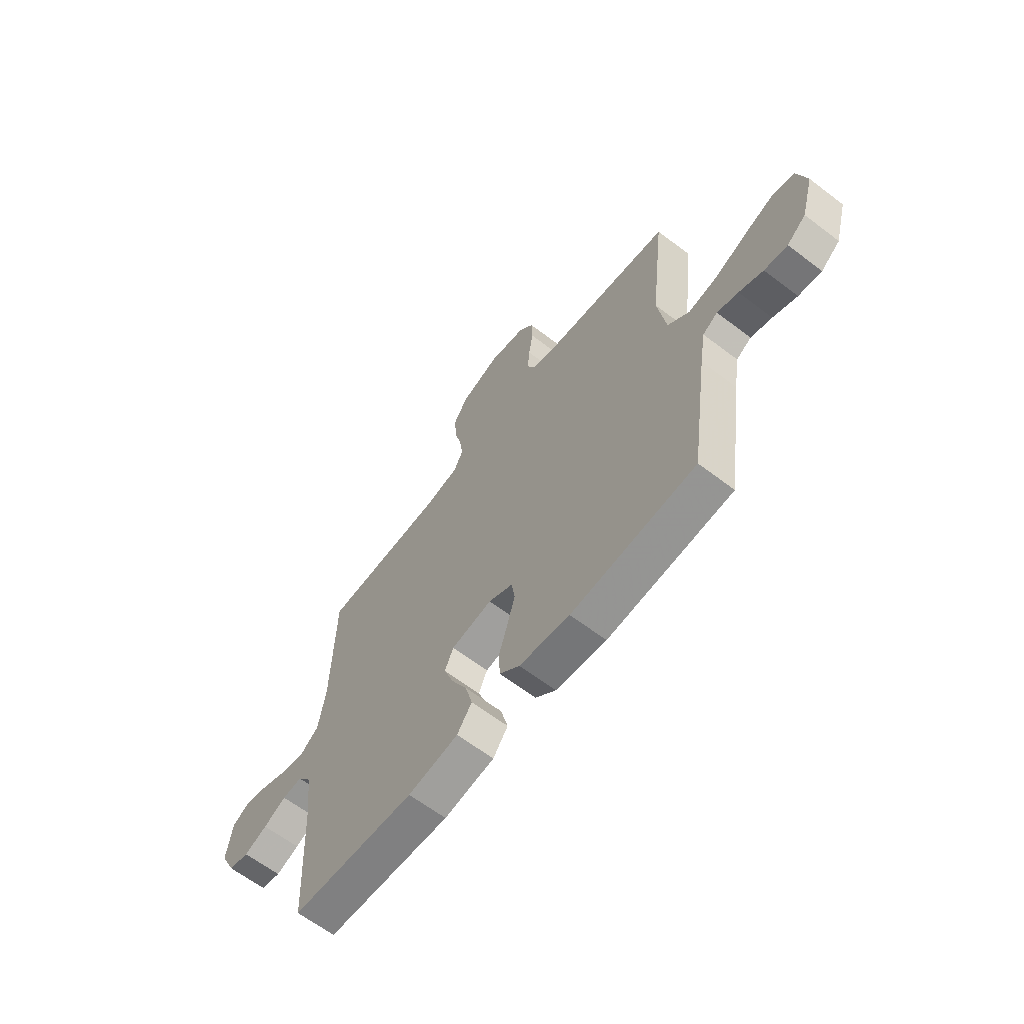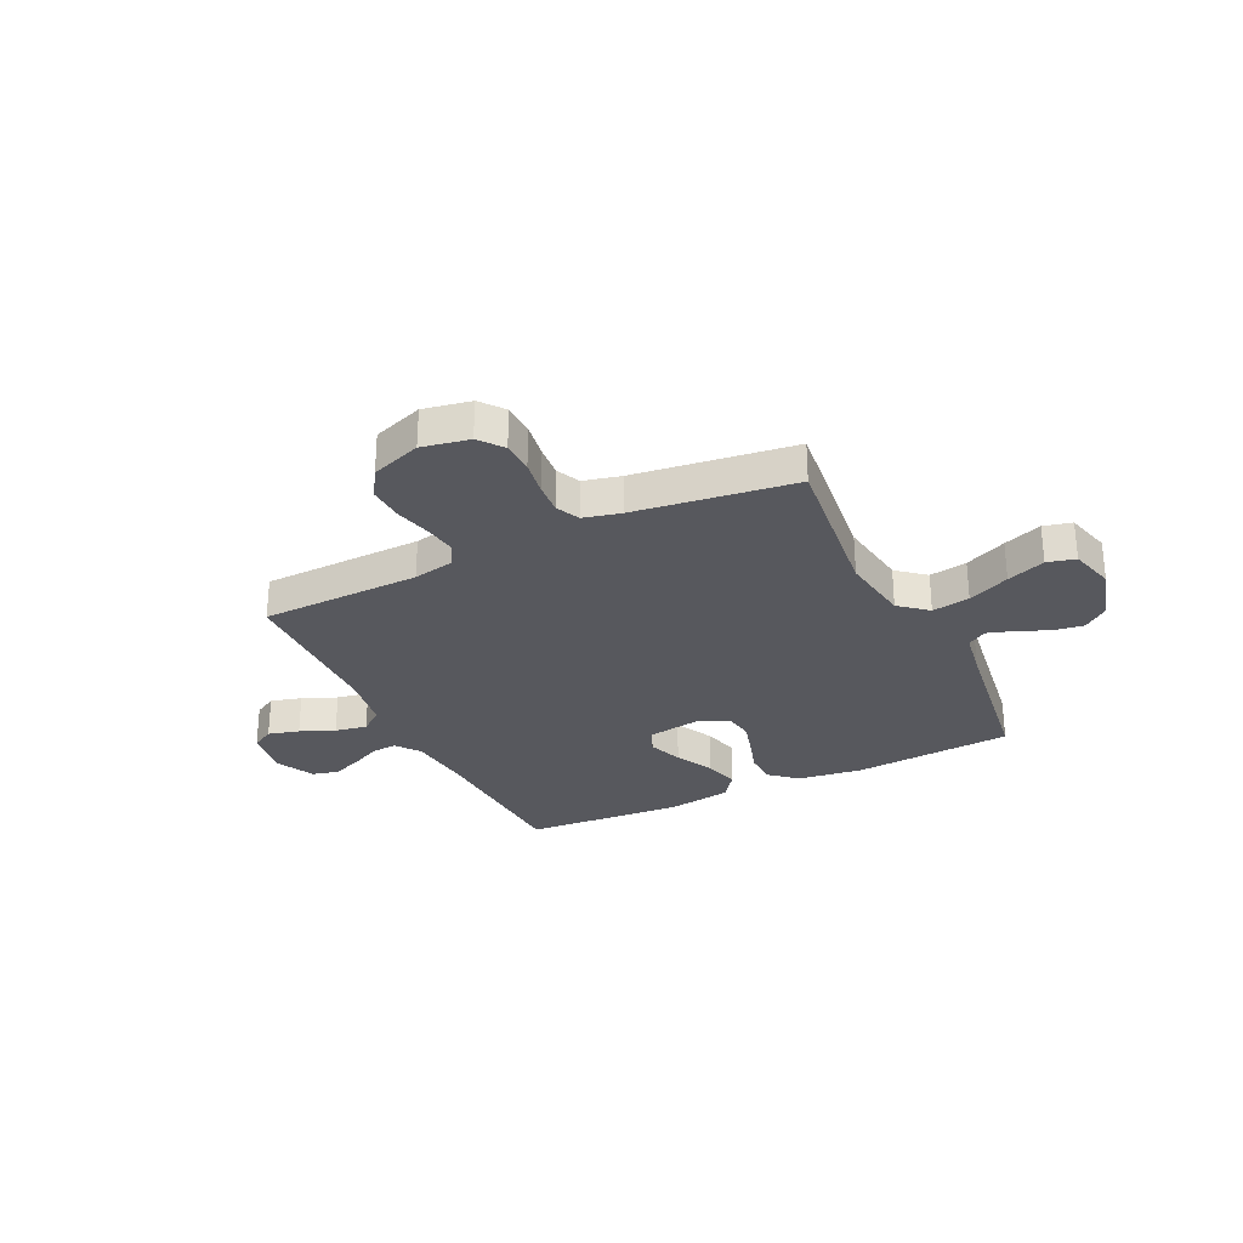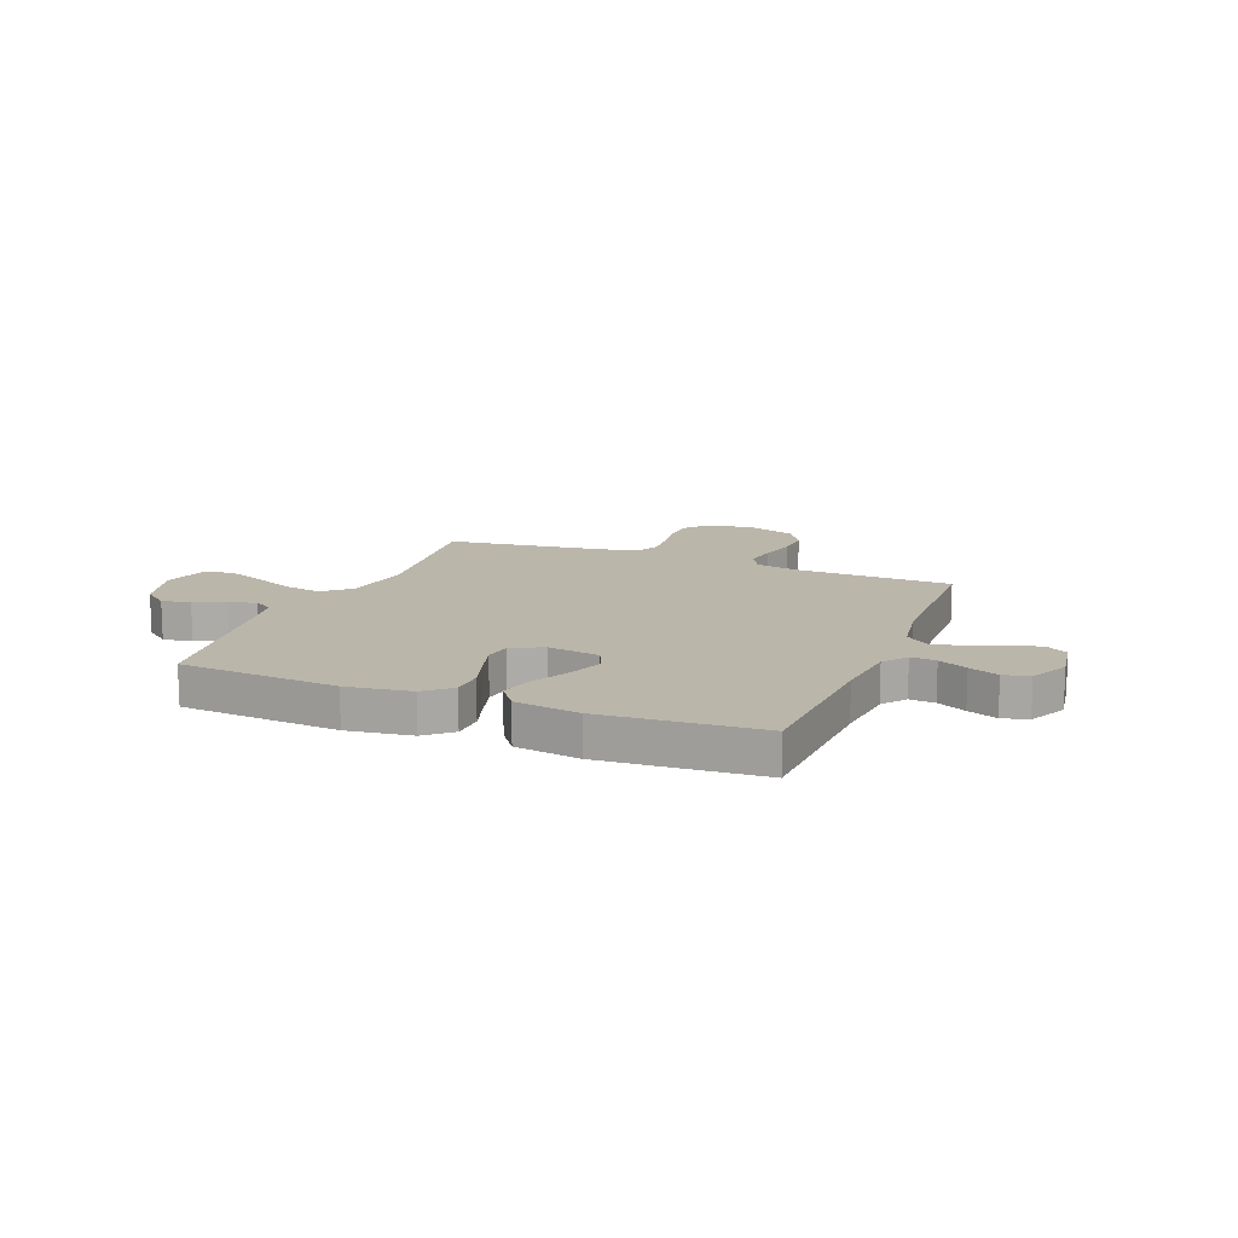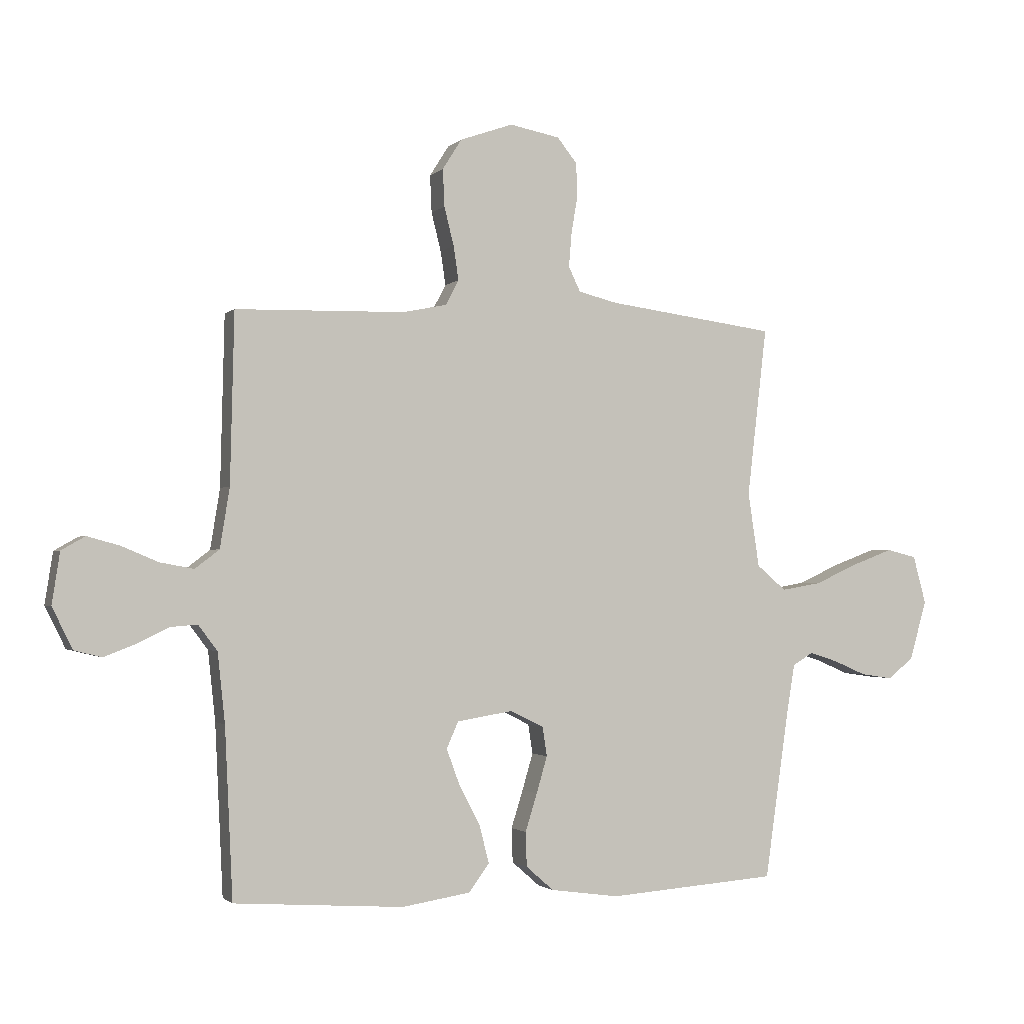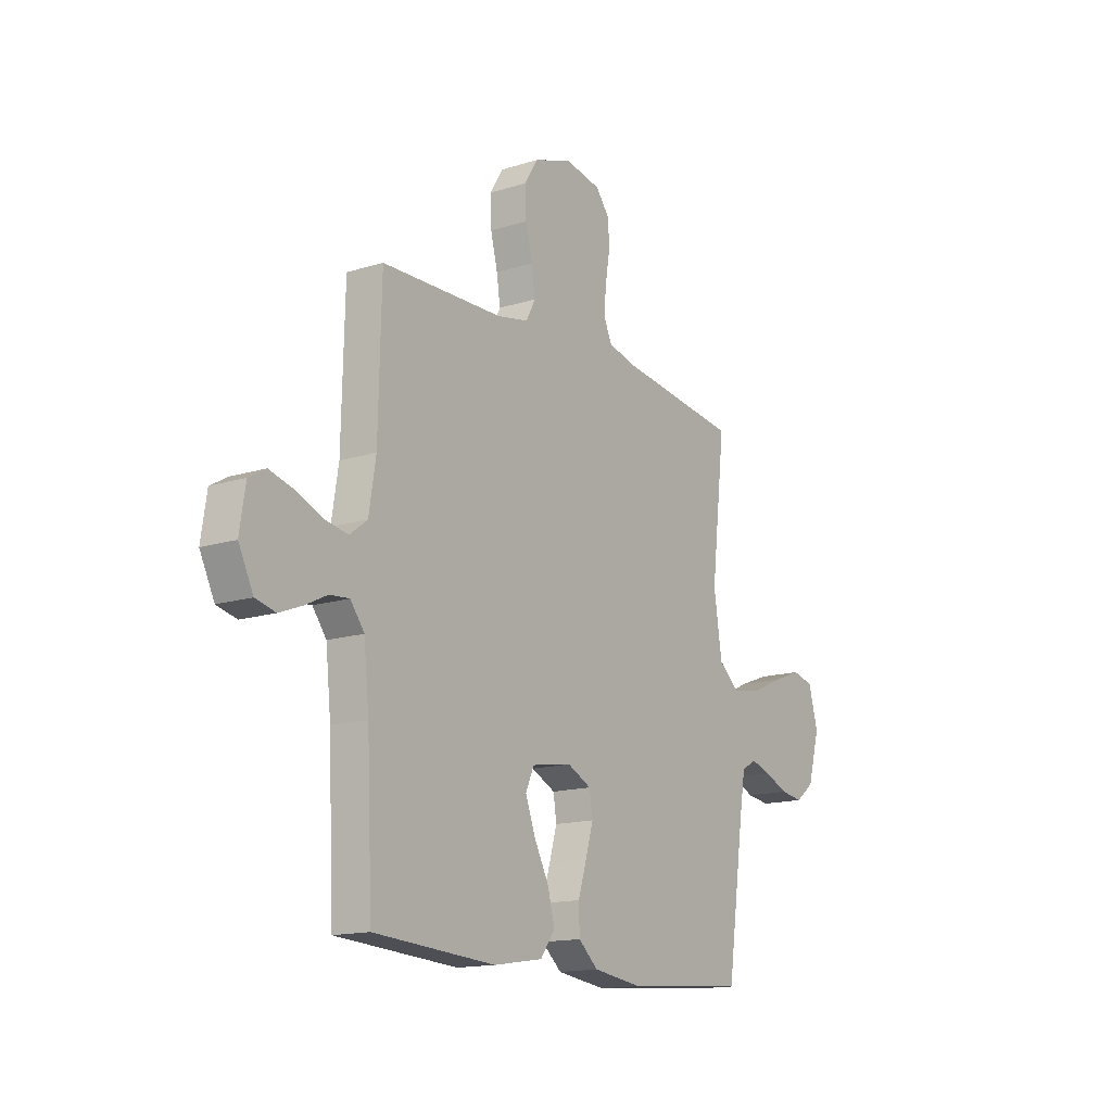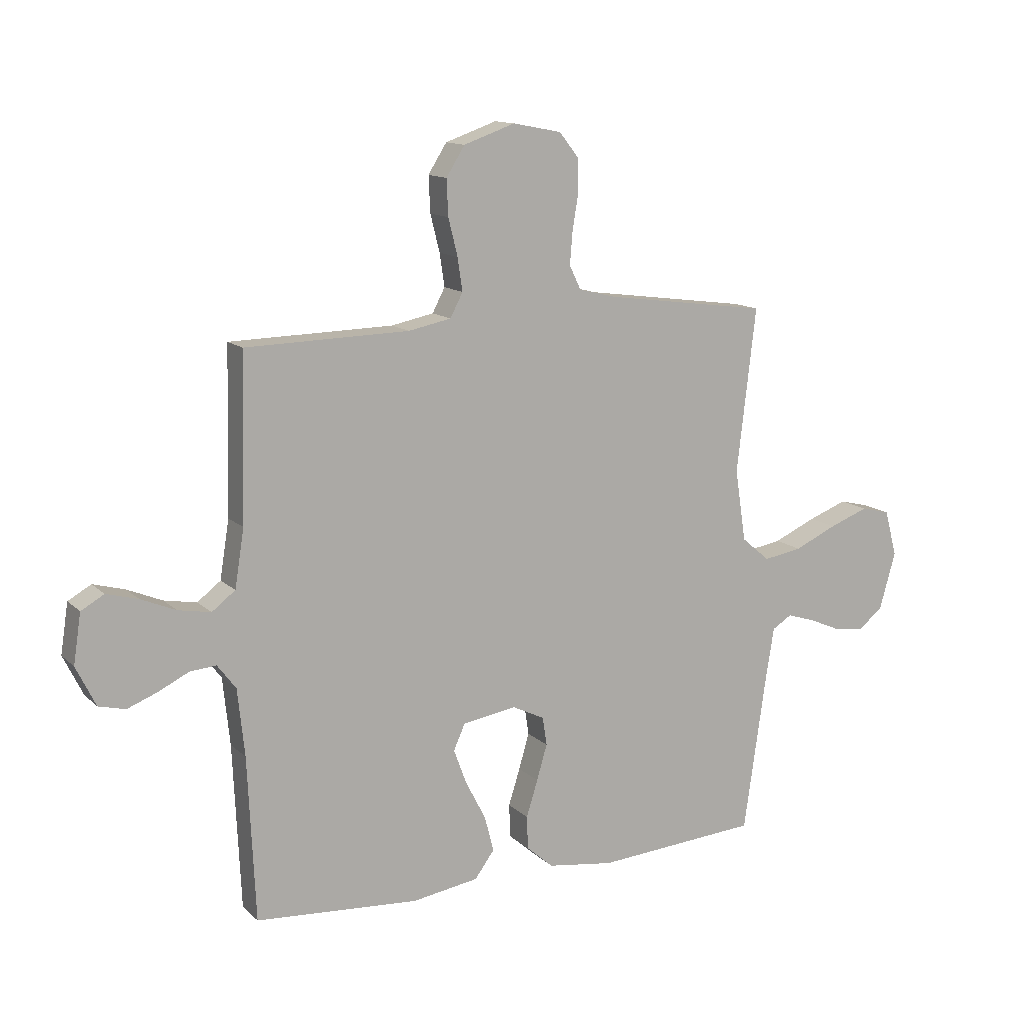
<metadata>
{"format":"obj","ext":"obj","renderer":"f3d","projection":"perspective","resolution":1024,"background":"white","views":[{"elev":-63.7,"azim":52.4,"up":"+Z"},{"elev":-28.9,"azim":25.8,"up":"+Y"},{"elev":13.9,"azim":-158.3,"up":"+Y"},{"elev":-1.6,"azim":-20.7,"up":"+Z"},{"elev":-14.9,"azim":-55.9,"up":"+Z"},{"elev":12.9,"azim":-27.6,"up":"+Z"}]}
</metadata>
<code>
v -0.5 0.07 0.5
v -0.2 0.07 0.507
v -0.122 0.07 0.523
v -0.099 0.07 0.567
v -0.108 0.07 0.627
v -0.125 0.07 0.695
v -0.128 0.07 0.761
v -0.094 0.07 0.815
v 0 0.07 0.848
v 0.089 0.07 0.831
v 0.124 0.07 0.787
v 0.126 0.07 0.727
v 0.115 0.07 0.661
v 0.11 0.07 0.601
v 0.131 0.07 0.557
v 0.2 0.07 0.54
v 0.5 0.07 0.5
v 0.465 0.07 0.2
v 0.485 0.07 0.068
v 0.537 0.07 0.024
v 0.608 0.07 0.036
v 0.686 0.07 0.071
v 0.758 0.07 0.098
v 0.811 0.07 0.085
v 0.834 0.07 0
v 0.804 0.07 -0.106
v 0.758 0.07 -0.142
v 0.702 0.07 -0.134
v 0.644 0.07 -0.109
v 0.593 0.07 -0.093
v 0.557 0.07 -0.115
v 0.543 0.07 -0.2
v 0.5 0.07 -0.5
v 0.2 0.07 -0.522
v 0.078 0.07 -0.505
v 0.029 0.07 -0.462
v 0.027 0.07 -0.401
v 0.048 0.07 -0.334
v 0.067 0.07 -0.269
v 0.059 0.07 -0.217
v 0 0.07 -0.188
v -0.099 0.07 -0.204
v -0.12 0.07 -0.251
v -0.096 0.07 -0.316
v -0.059 0.07 -0.387
v -0.042 0.07 -0.453
v -0.078 0.07 -0.502
v -0.2 0.07 -0.521
v -0.5 0.07 -0.5
v -0.514 0.07 -0.2
v -0.527 0.07 -0.077
v -0.561 0.07 -0.032
v -0.609 0.07 -0.036
v -0.664 0.07 -0.063
v -0.72 0.07 -0.085
v -0.769 0.07 -0.073
v -0.805 0.07 0
v -0.791 0.07 0.091
v -0.749 0.07 0.115
v -0.691 0.07 0.099
v -0.627 0.07 0.072
v -0.567 0.07 0.061
v -0.524 0.07 0.094
v -0.507 0.07 0.2
v -0.5 0 0.5
v -0.2 0 0.507
v -0.122 0 0.523
v -0.099 0 0.567
v -0.108 0 0.627
v -0.125 0 0.695
v -0.128 0 0.761
v -0.094 0 0.815
v 0 0 0.848
v 0.089 0 0.831
v 0.124 0 0.787
v 0.126 0 0.727
v 0.115 0 0.661
v 0.11 0 0.601
v 0.131 0 0.557
v 0.2 0 0.54
v 0.5 0 0.5
v 0.465 0 0.2
v 0.485 0 0.068
v 0.537 0 0.024
v 0.608 0 0.036
v 0.686 0 0.071
v 0.758 0 0.098
v 0.811 0 0.085
v 0.834 0 0
v 0.804 0 -0.106
v 0.758 0 -0.142
v 0.702 0 -0.134
v 0.644 0 -0.109
v 0.593 0 -0.093
v 0.557 0 -0.115
v 0.543 0 -0.2
v 0.5 0 -0.5
v 0.2 0 -0.522
v 0.078 0 -0.505
v 0.029 0 -0.462
v 0.027 0 -0.401
v 0.048 0 -0.334
v 0.067 0 -0.269
v 0.059 0 -0.217
v 0 0 -0.188
v -0.099 0 -0.204
v -0.12 0 -0.251
v -0.096 0 -0.316
v -0.059 0 -0.387
v -0.042 0 -0.453
v -0.078 0 -0.502
v -0.2 0 -0.521
v -0.5 0 -0.5
v -0.514 0 -0.2
v -0.527 0 -0.077
v -0.561 0 -0.032
v -0.609 0 -0.036
v -0.664 0 -0.063
v -0.72 0 -0.085
v -0.769 0 -0.073
v -0.805 0 0
v -0.791 0 0.091
v -0.749 0 0.115
v -0.691 0 0.099
v -0.627 0 0.072
v -0.567 0 0.061
v -0.524 0 0.094
v -0.507 0 0.2
f 58 59 60 61
f 58 61 62
f 57 58 62
f 56 57 62
f 53 54 55 56
f 53 56 62
f 52 53 62 63
f 47 48 49 50
f 47 50 51
f 44 45 46 47
f 43 44 47 51
f 42 43 51 52
f 35 36 37 38
f 35 38 39
f 32 33 34 35
f 31 32 35 39
f 30 31 39 40
f 26 27 28 29
f 26 29 30
f 25 26 30
f 21 22 23 24
f 21 24 25 30
f 16 17 18
f 15 16 18 19
f 10 11 12 13
f 10 13 14
f 9 10 14
f 8 9 14
f 5 6 7 8
f 4 5 8 14
f 3 4 14 15
f 64 1 2
f 63 64 2 3
f 41 42 52 63
f 20 21 30 40
f 19 20 40 41
f 19 41 63
f 3 15 19 63
f 125 124 123 122
f 126 125 122
f 126 122 121
f 126 121 120
f 120 119 118 117
f 126 120 117
f 127 126 117 116
f 114 113 112 111
f 115 114 111
f 111 110 109 108
f 115 111 108 107
f 116 115 107 106
f 102 101 100 99
f 103 102 99
f 99 98 97 96
f 103 99 96 95
f 104 103 95 94
f 93 92 91 90
f 94 93 90
f 94 90 89
f 88 87 86 85
f 94 89 88 85
f 82 81 80
f 83 82 80 79
f 77 76 75 74
f 78 77 74
f 78 74 73
f 78 73 72
f 72 71 70 69
f 78 72 69 68
f 79 78 68 67
f 66 65 128
f 67 66 128 127
f 127 116 106 105
f 104 94 85 84
f 105 104 84 83
f 127 105 83
f 127 83 79 67
f 1 65 66 2
f 2 66 67 3
f 3 67 68 4
f 4 68 69 5
f 5 69 70 6
f 6 70 71 7
f 7 71 72 8
f 8 72 73 9
f 9 73 74 10
f 10 74 75 11
f 11 75 76 12
f 12 76 77 13
f 13 77 78 14
f 14 78 79 15
f 15 79 80 16
f 16 80 81 17
f 17 81 82 18
f 18 82 83 19
f 19 83 84 20
f 20 84 85 21
f 21 85 86 22
f 22 86 87 23
f 23 87 88 24
f 24 88 89 25
f 25 89 90 26
f 26 90 91 27
f 27 91 92 28
f 28 92 93 29
f 29 93 94 30
f 30 94 95 31
f 31 95 96 32
f 32 96 97 33
f 33 97 98 34
f 34 98 99 35
f 35 99 100 36
f 36 100 101 37
f 37 101 102 38
f 38 102 103 39
f 39 103 104 40
f 40 104 105 41
f 41 105 106 42
f 42 106 107 43
f 43 107 108 44
f 44 108 109 45
f 45 109 110 46
f 46 110 111 47
f 47 111 112 48
f 48 112 113 49
f 49 113 114 50
f 50 114 115 51
f 51 115 116 52
f 52 116 117 53
f 53 117 118 54
f 54 118 119 55
f 55 119 120 56
f 56 120 121 57
f 57 121 122 58
f 58 122 123 59
f 59 123 124 60
f 60 124 125 61
f 61 125 126 62
f 62 126 127 63
f 63 127 128 64
f 64 128 65 1

</code>
